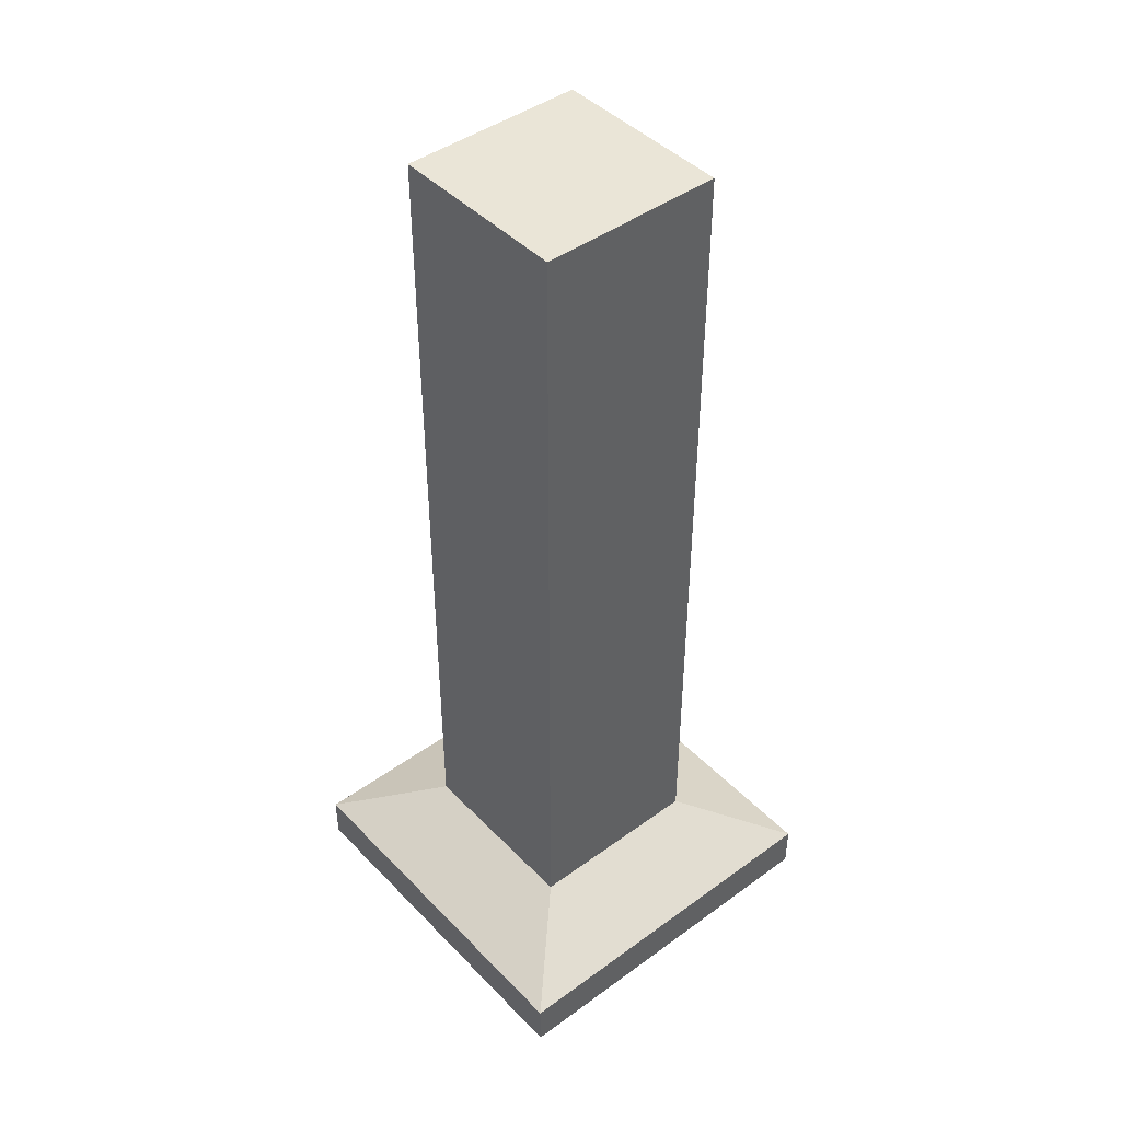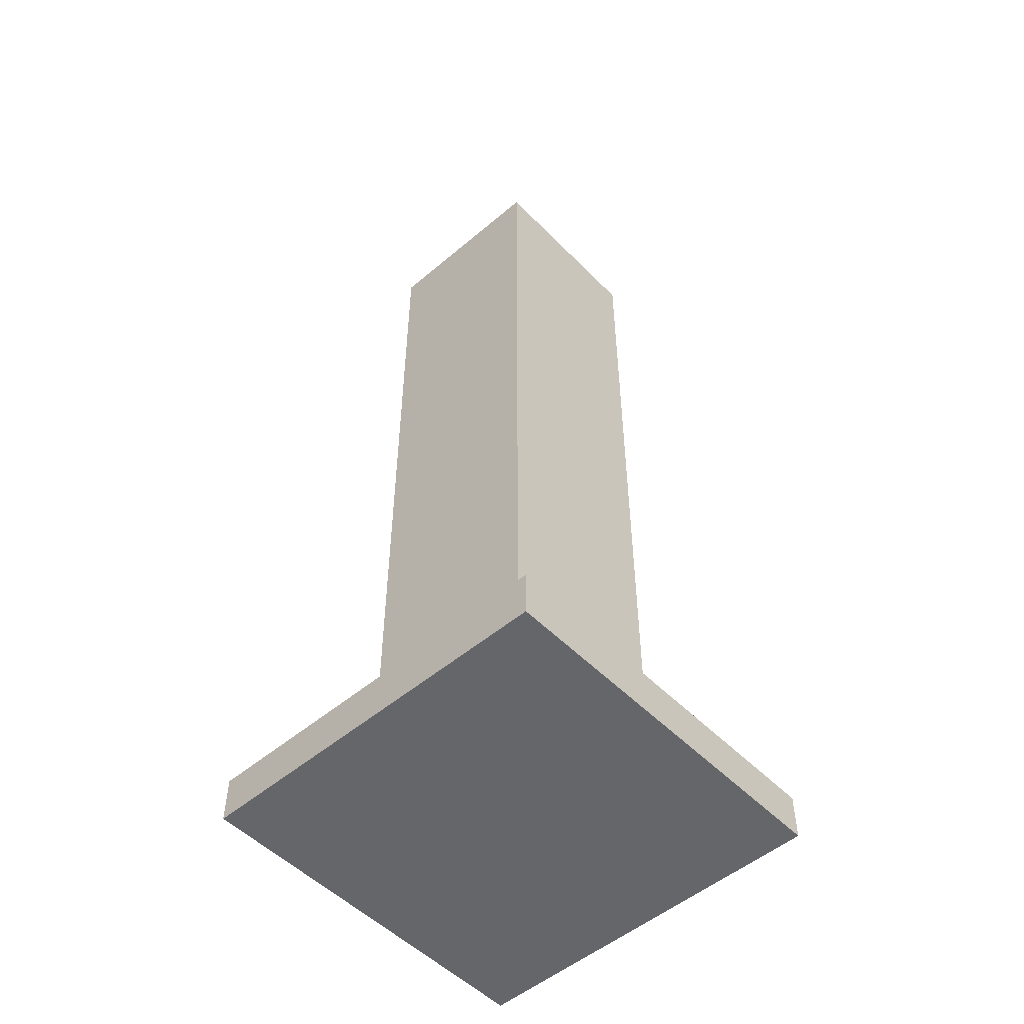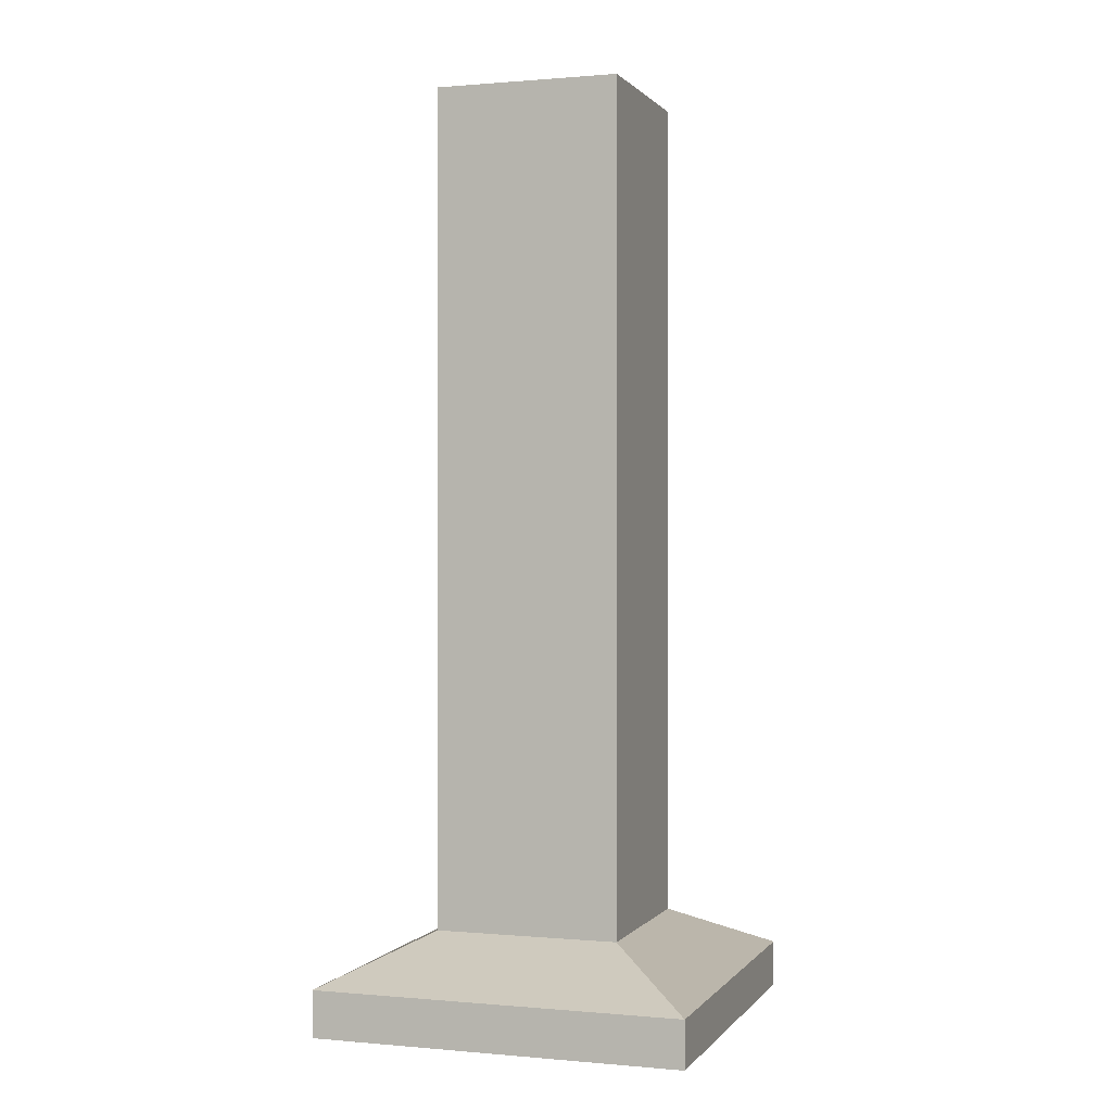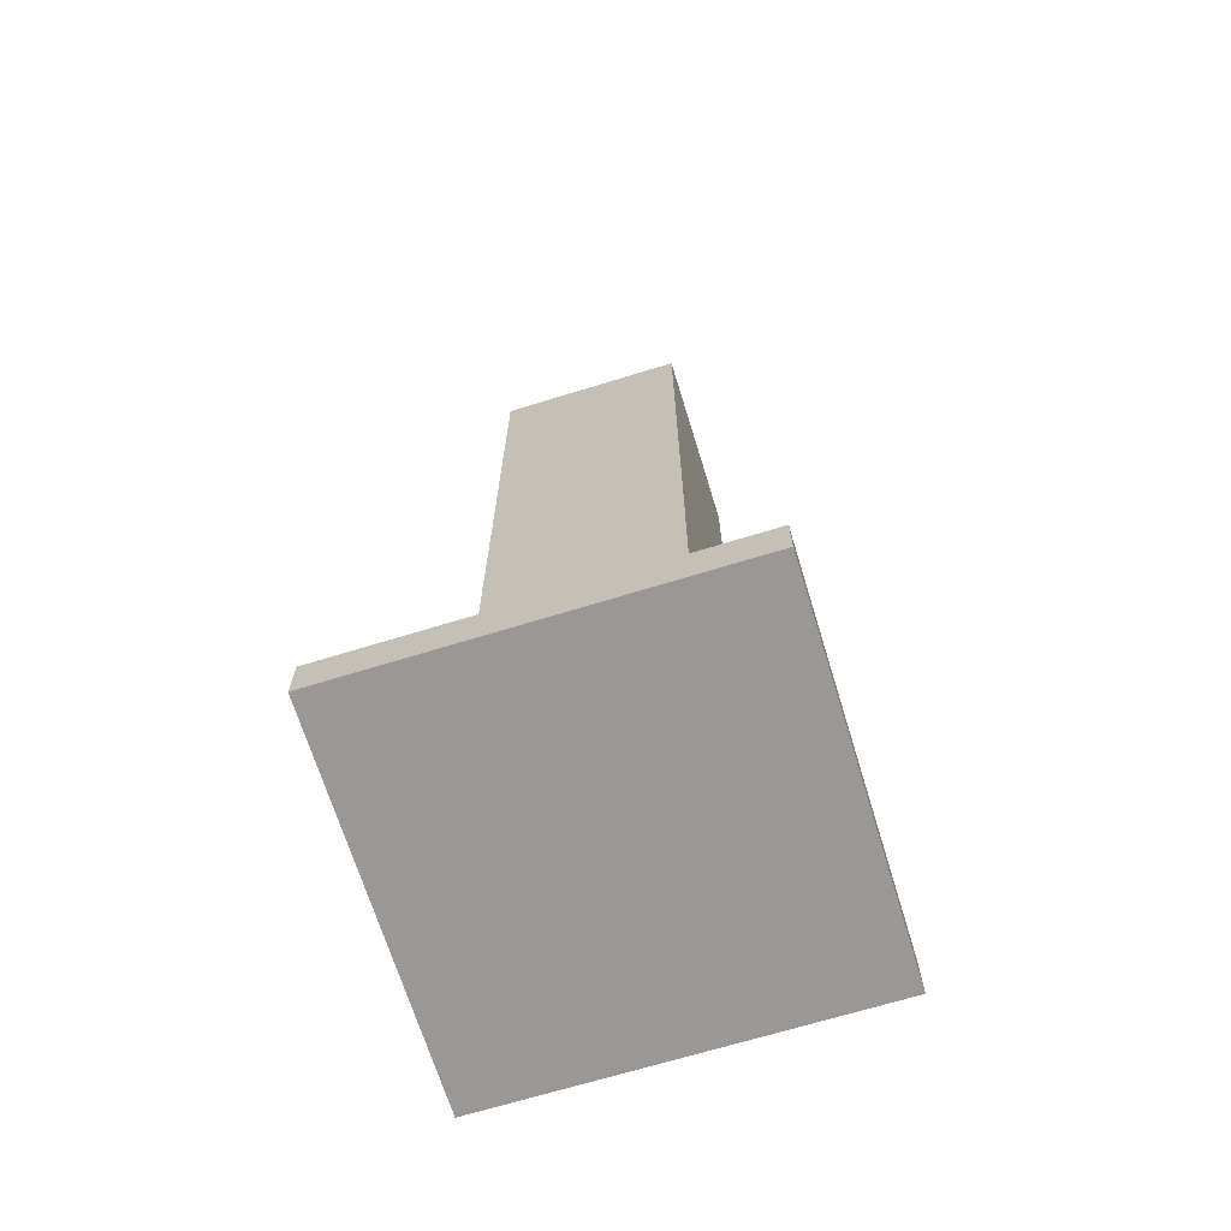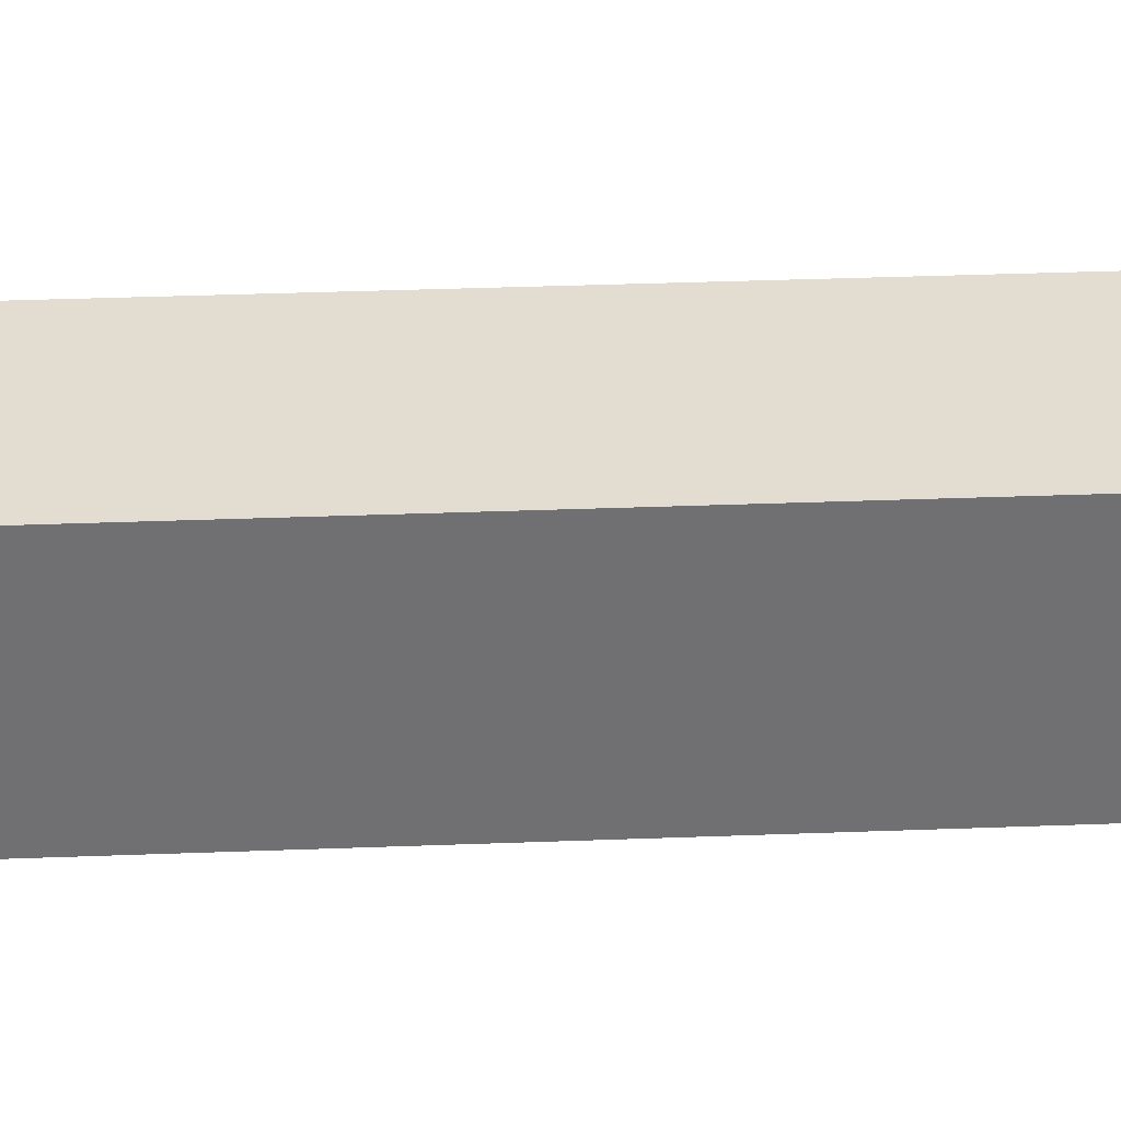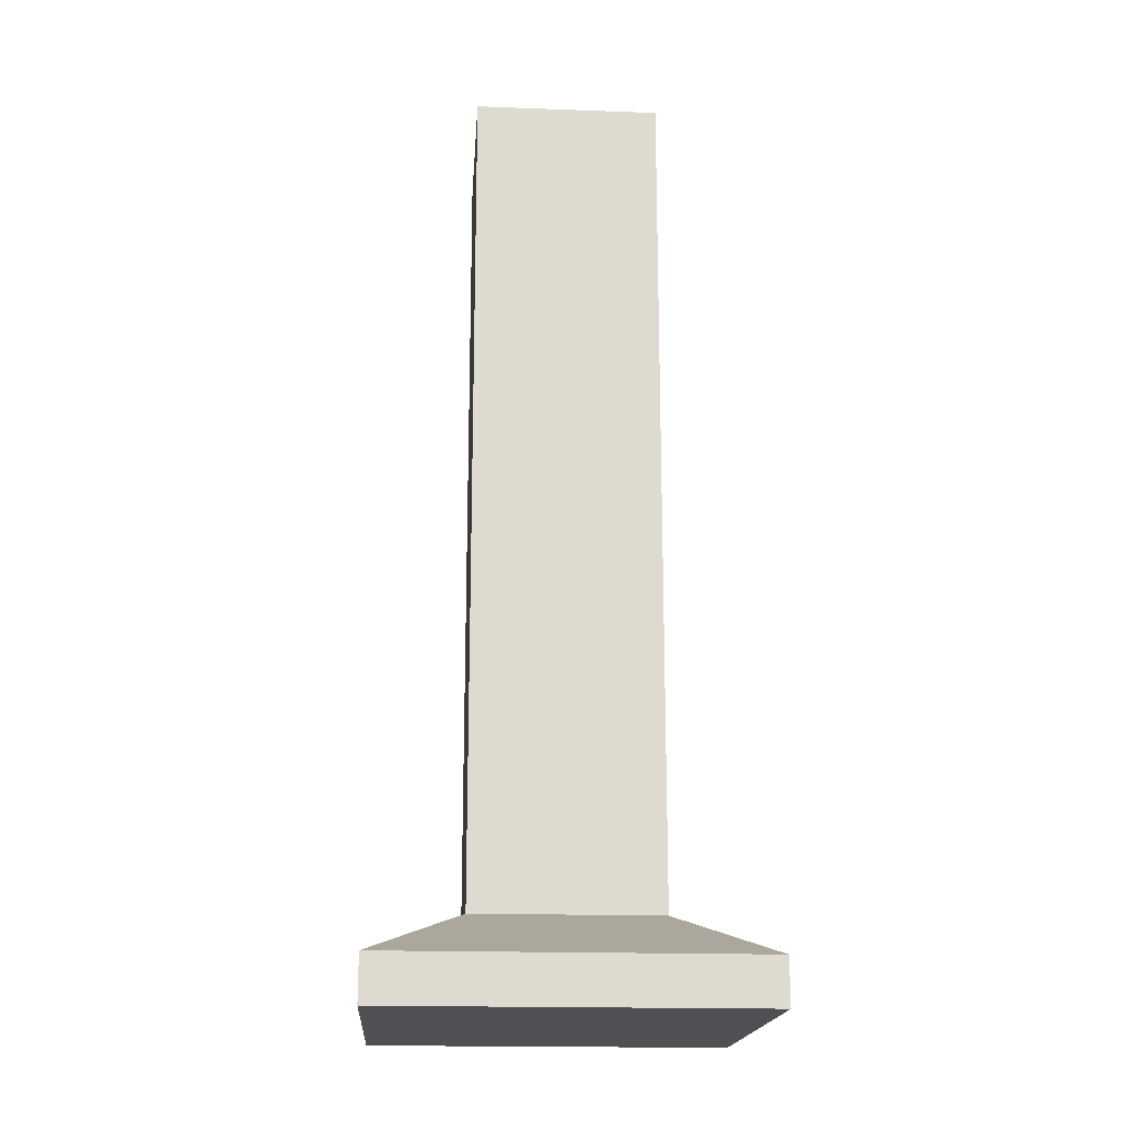
<metadata>
{"format":"obj","ext":"obj","renderer":"f3d","projection":"perspective","resolution":1024,"background":"white","views":[{"elev":44.3,"azim":-40.3,"up":"+Y"},{"elev":-51.7,"azim":42.5,"up":"+Y"},{"elev":0.6,"azim":18.6,"up":"+Y"},{"elev":-68.7,"azim":-162.9,"up":"+Y"},{"elev":35.2,"azim":87.1,"up":"+Z"},{"elev":-18.5,"azim":176.0,"up":"+Y"}]}
</metadata>
<code>
o pipe_supportHigh
v 0.1999 -0.4306 -0.2
v 0.1999 -0.4306 0.2
v 0.09992 -0.3806 -0.1
v 0.09992 -0.3806 0.1
v -0.2001 -0.4806 0.2
v -0.2001 -0.4306 0.2
v 0.1999 -0.4806 0.2
v -0.2001 -0.4306 -0.2
v -0.1001 -0.3806 -0.1
v -0.2001 -0.4806 -0.2
v 0.1999 -0.4806 -0.2
v -0.1001 -0.3806 0.1
v -0.1001 -0.2806 -0.1
v 0.09992 -0.2806 -0.1
v 0.09992 -0.2806 0.1
v -0.1001 -0.2806 0.1
v 0.09992 0.5194 0.1
v -0.1001 0.5194 0.1
v 0.09992 0.5194 -0.1
v -0.1001 0.5194 -0.1
f 3 2 1
f 2 3 4
f 7 6 5
f 6 7 2
f 8 3 1
f 3 8 9
f 8 11 10
f 11 8 1
f 4 6 2
f 6 4 12
f 5 11 7
f 11 5 10
f 13 3 9
f 3 13 14
f 10 6 8
f 6 10 5
f 8 12 9
f 12 8 6
f 2 11 1
f 11 2 7
f 15 3 14
f 3 15 4
f 15 12 4
f 12 15 16
f 9 16 13
f 16 9 12
f 4 9 3
f 9 4 12
f 8 2 1
f 2 8 6
f 17 16 15
f 16 17 18
f 20 17 19
f 17 20 18
f 17 14 19
f 14 17 15
f 13 18 20
f 18 13 16
f 20 14 13
f 14 20 19

</code>
